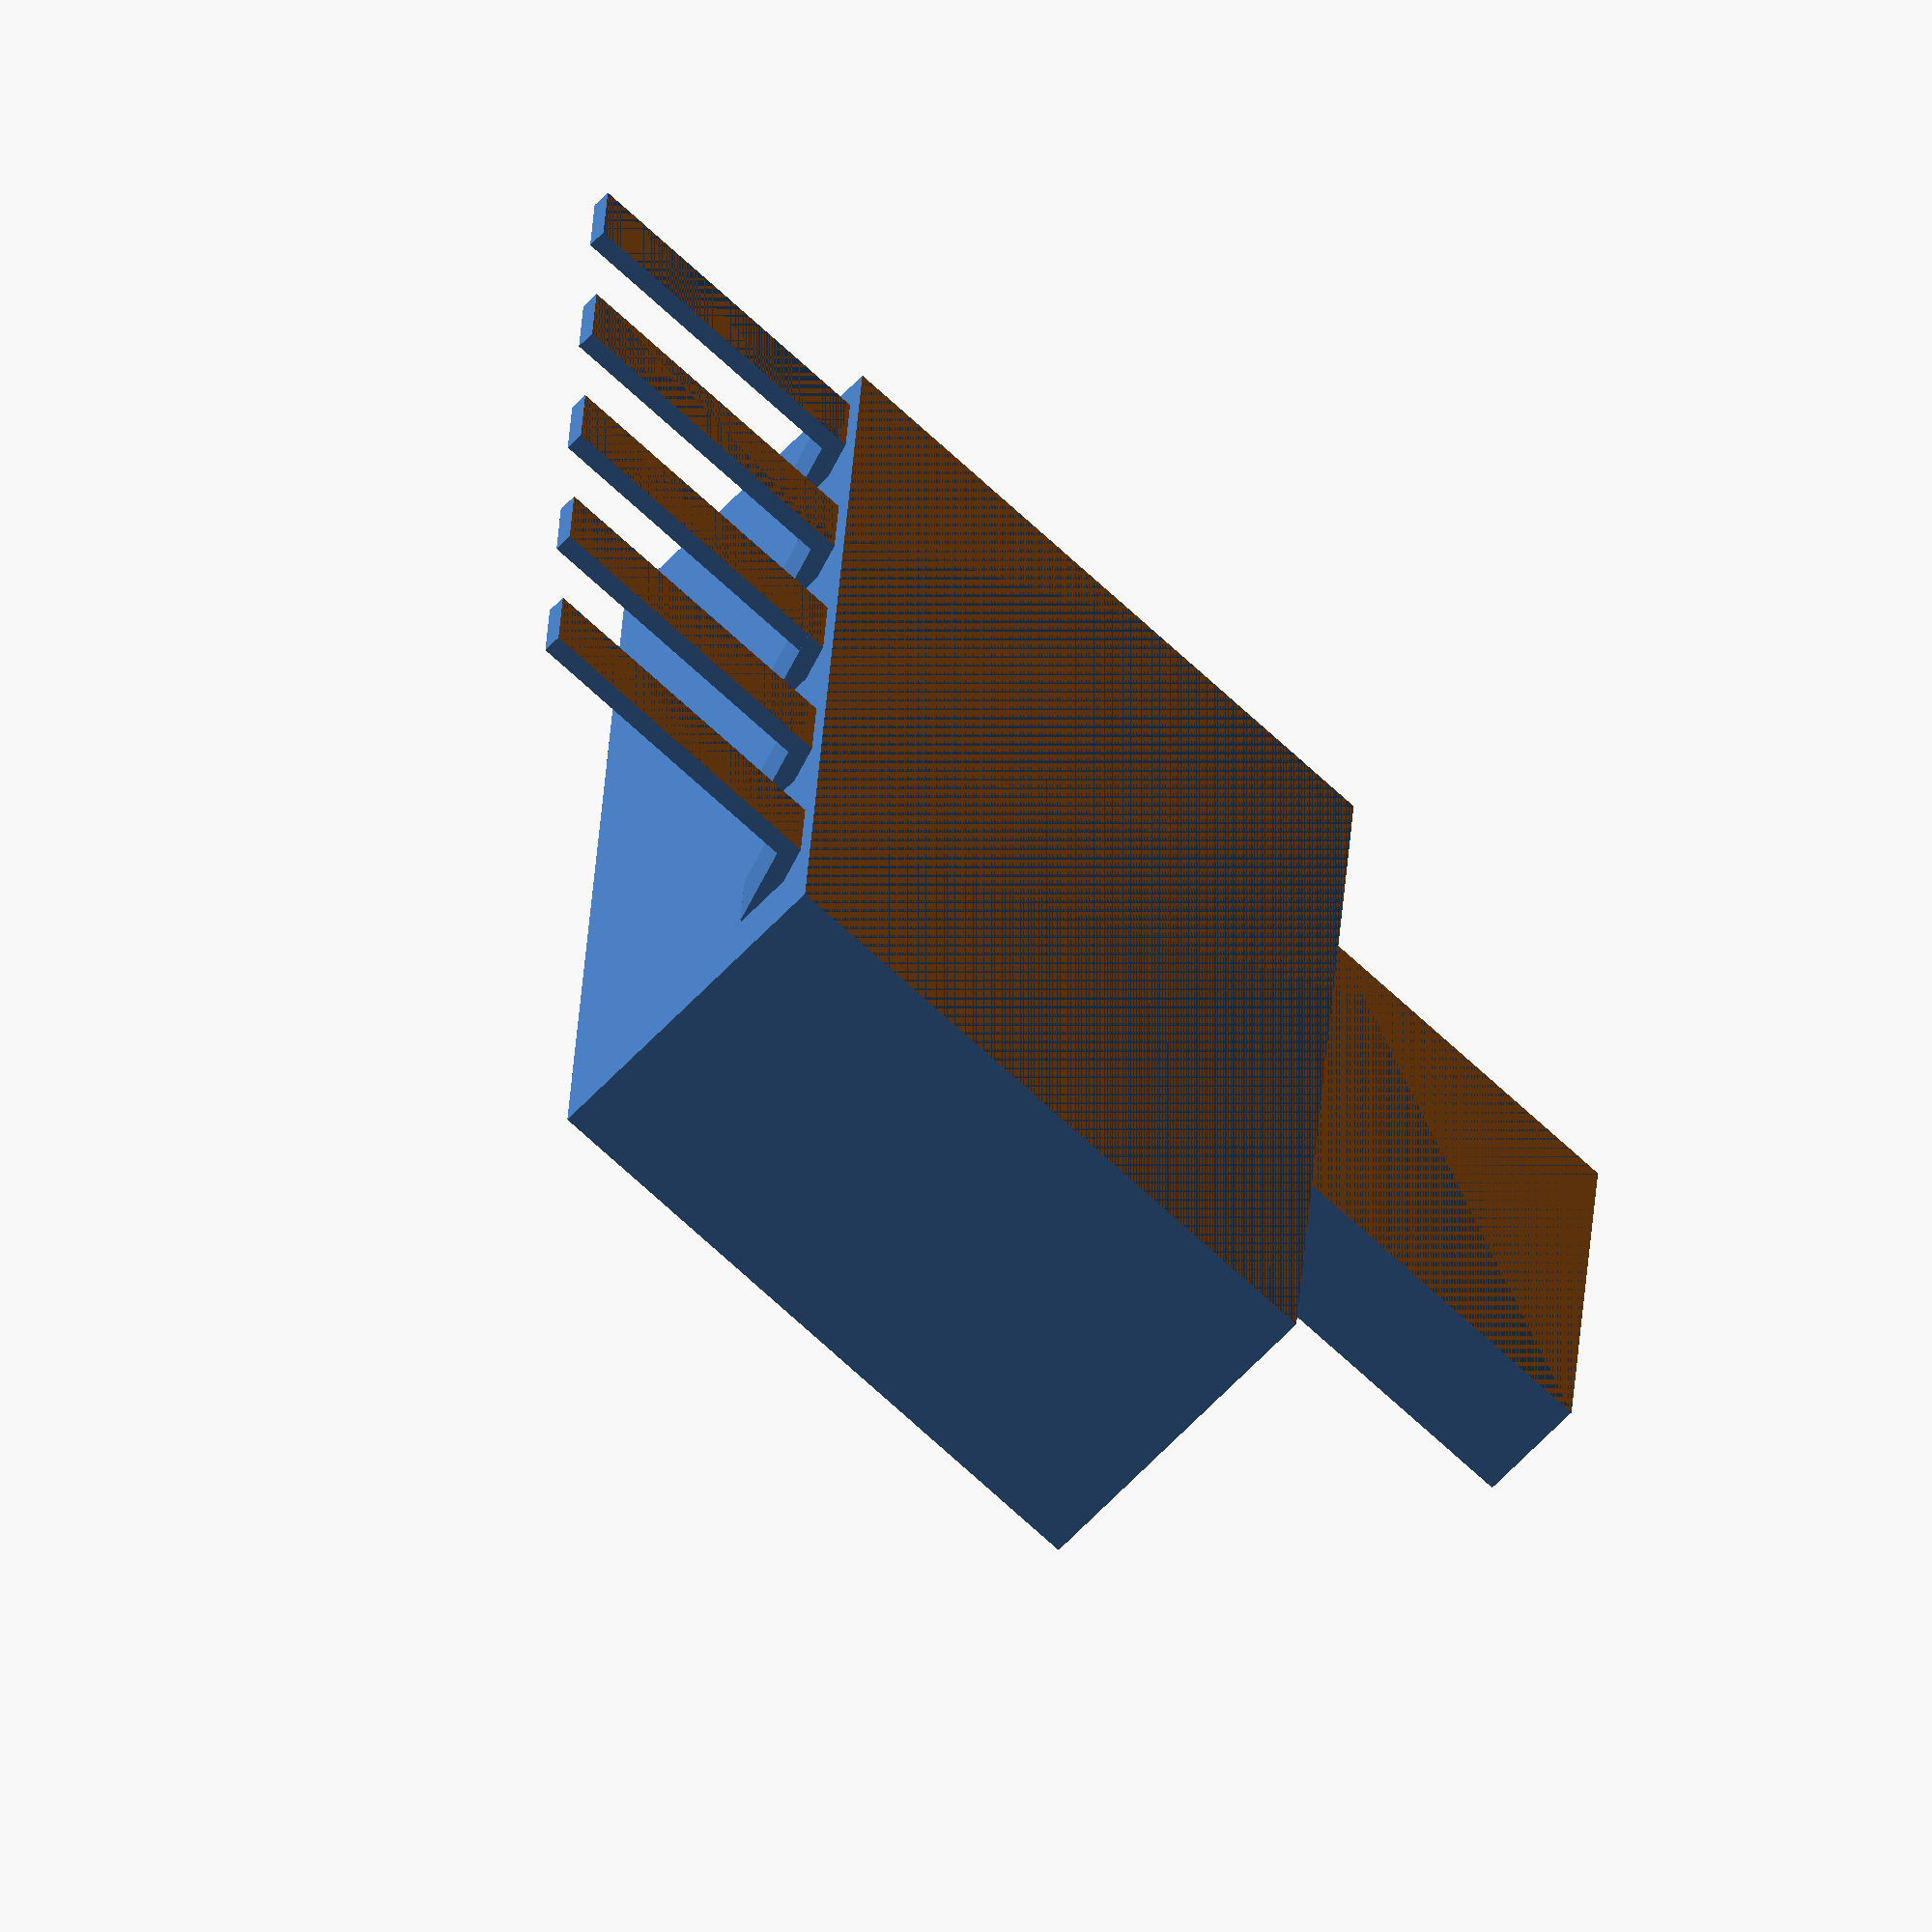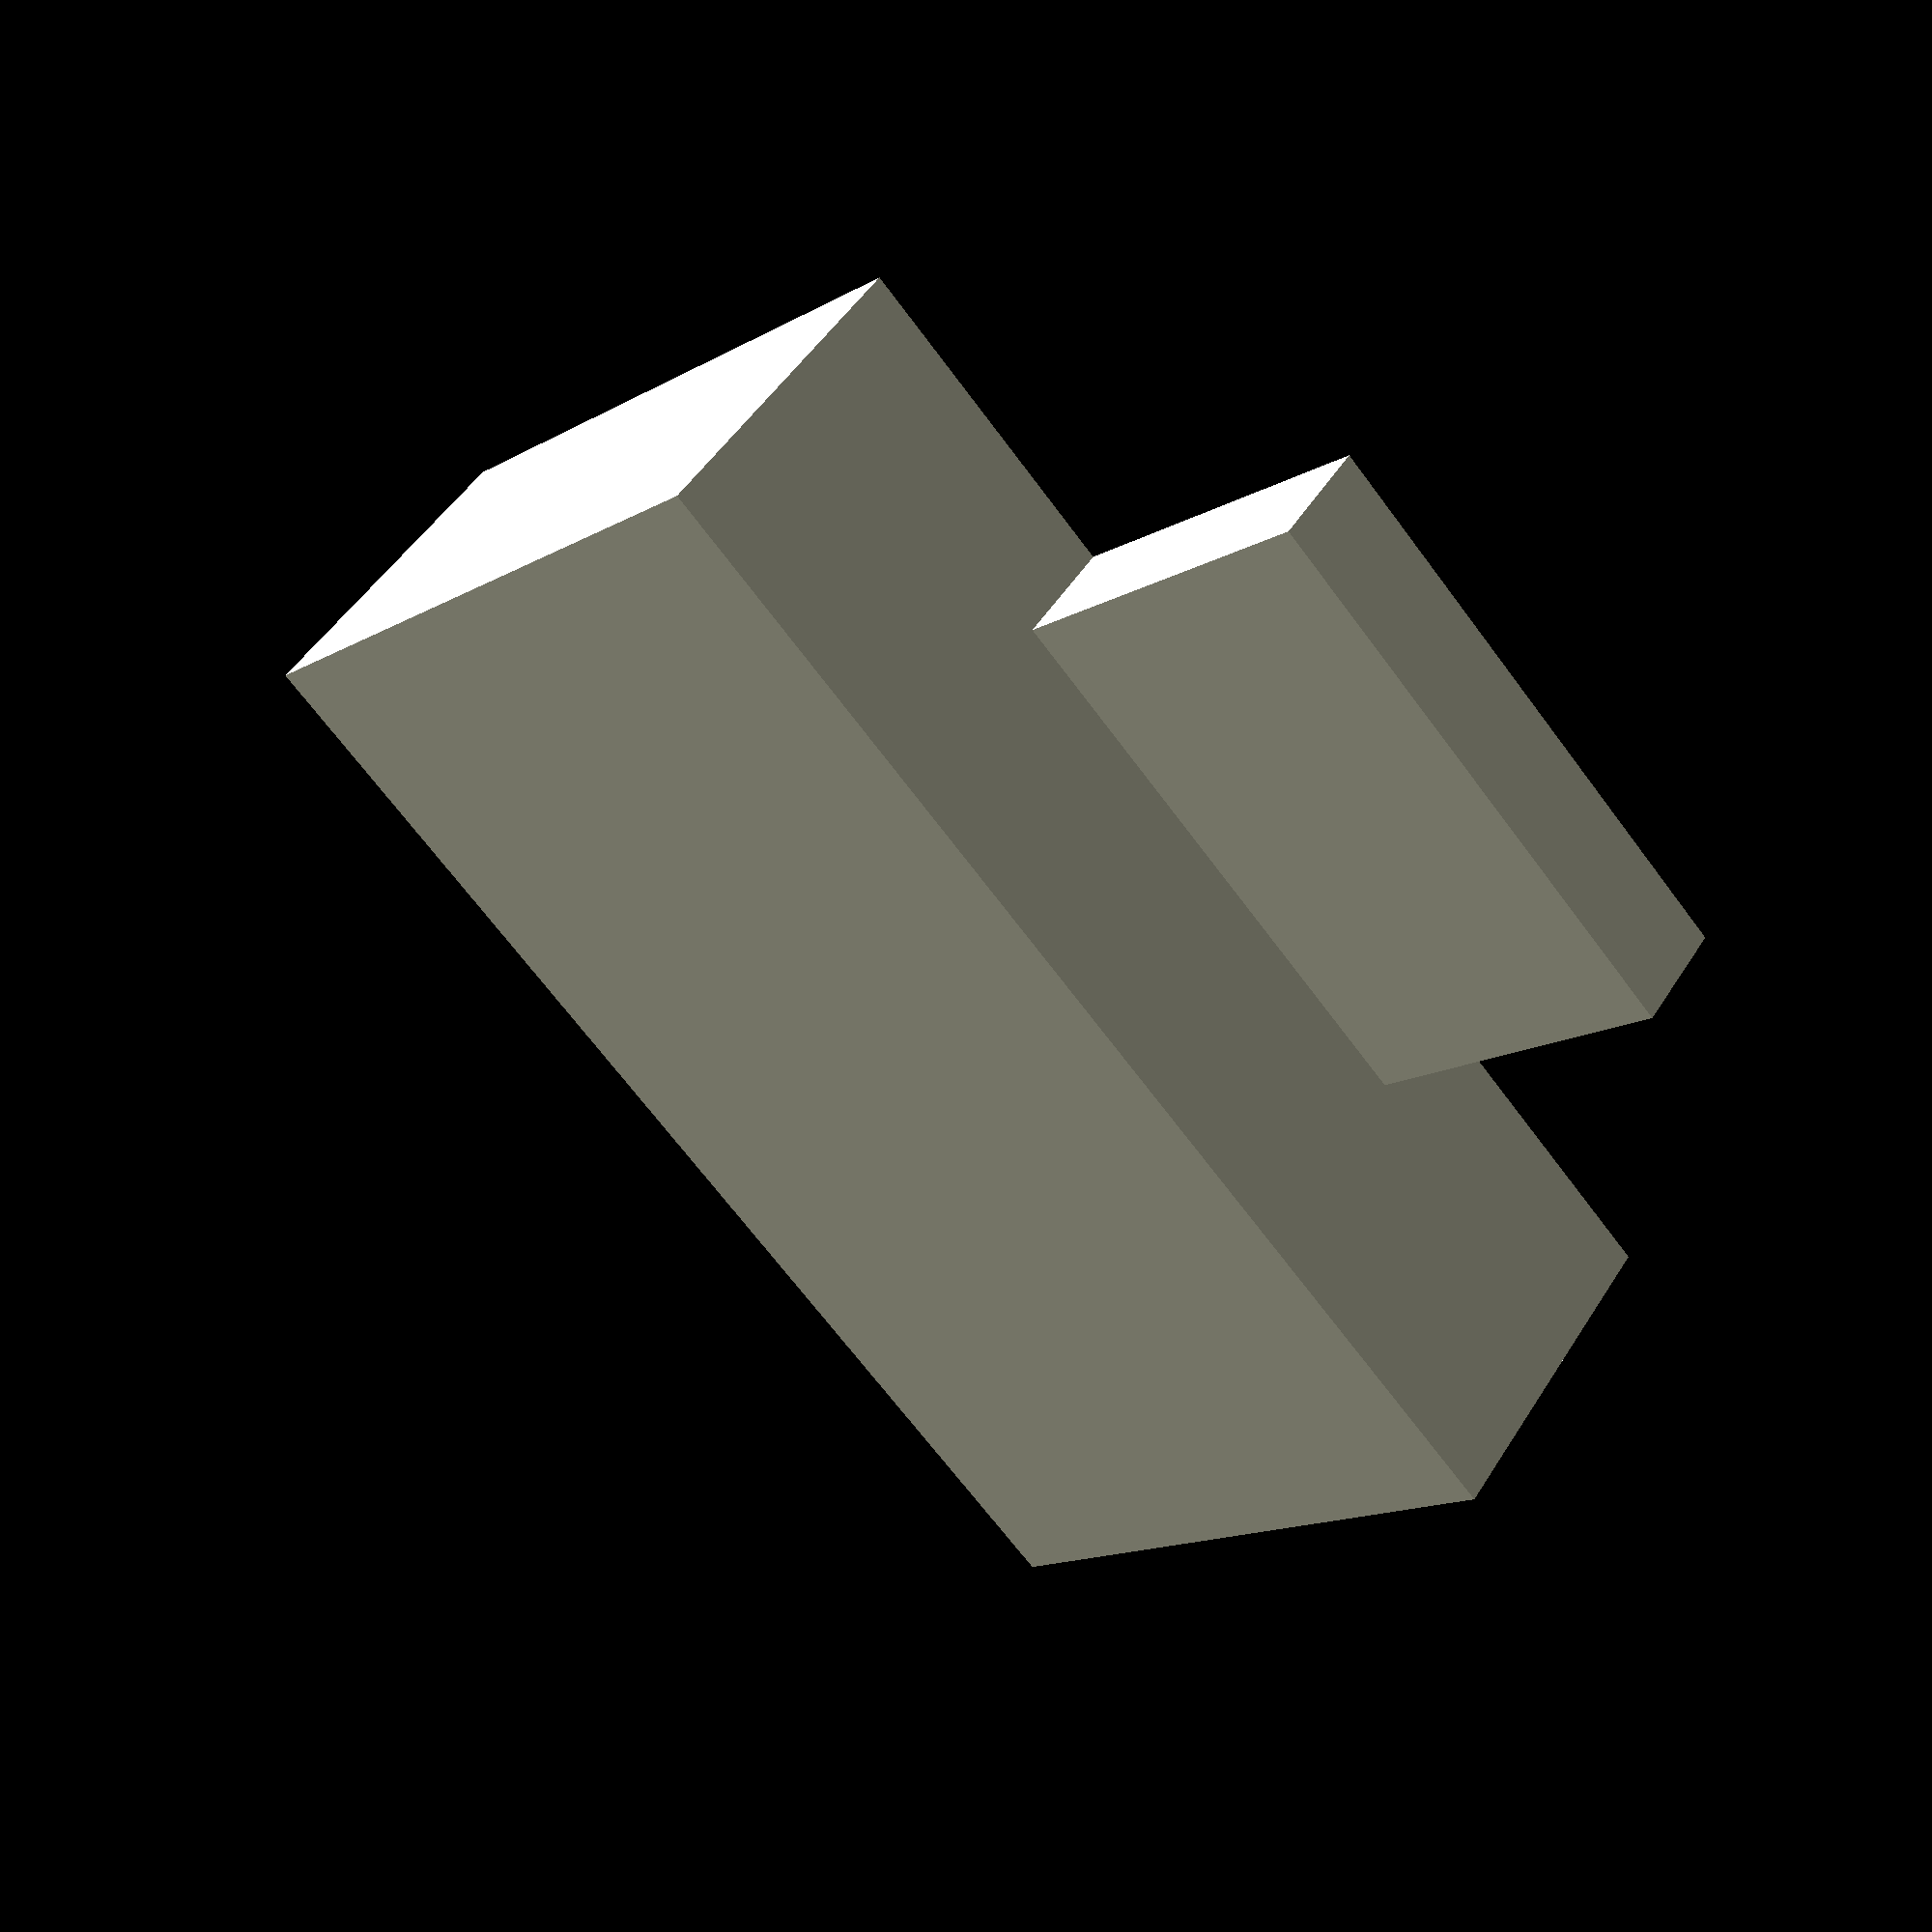
<openscad>
//Body
translate(v=[0,0,1.80/2]) cube(size=[3.50,6.50,1.80],center=true);

//Major Pin
translate(v=[1.85/2+3.5/2,0,.3]) cube(size=[1.85,3.0,.6],center=true);

module pin() {
	translate(v = [1.85/2+.01,0,.1/2]) cube(size=[1.85-.15,.5,.1], center=true);
	difference() {
	translate(v=[.15/2-.04,0,.5/2]) rotate(a = 73, v= [0,1,0]) cube(size=[.522,.5,.1], center=true);
	
	translate(v=[0,0,-10]) cube(size = 20, center = true);
	}
}

module side_of_pins() {
	translate(v=[3.5/2,-(1.27*4)/2 + 0,0]){
	for(z=[0:4]) {
		translate(v=[0,z*1.27,0]) pin();
	}
}
}

rotate(a=180,v=[0,0,1])side_of_pins();
</openscad>
<views>
elev=63.1 azim=176.4 roll=136.8 proj=o view=wireframe
elev=312.0 azim=316.2 roll=30.5 proj=p view=wireframe
</views>
